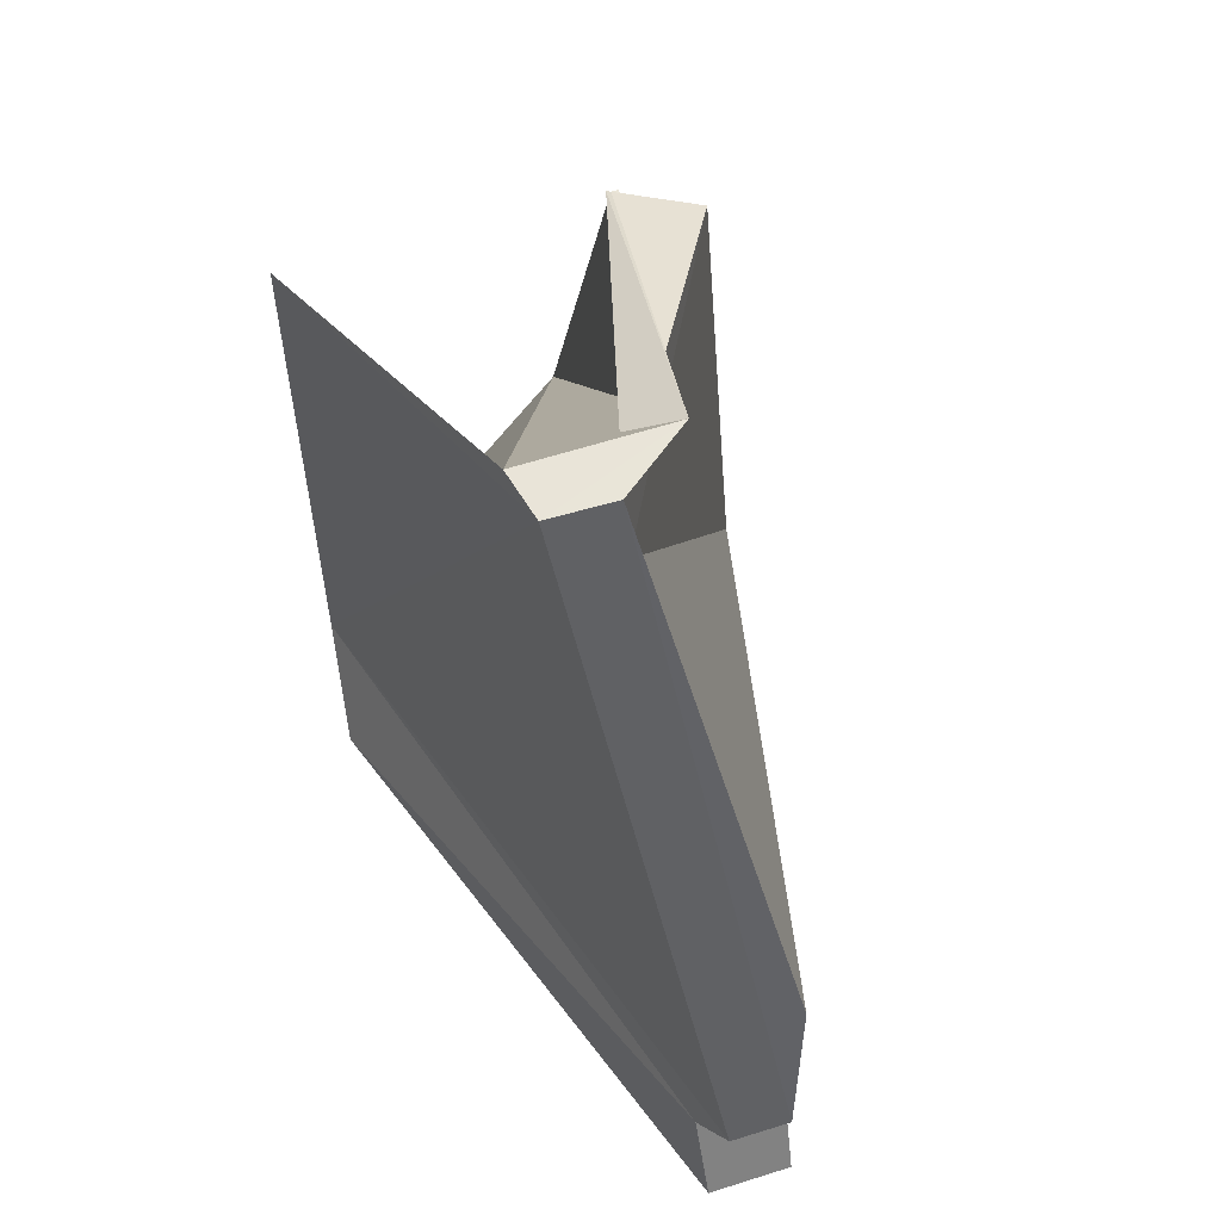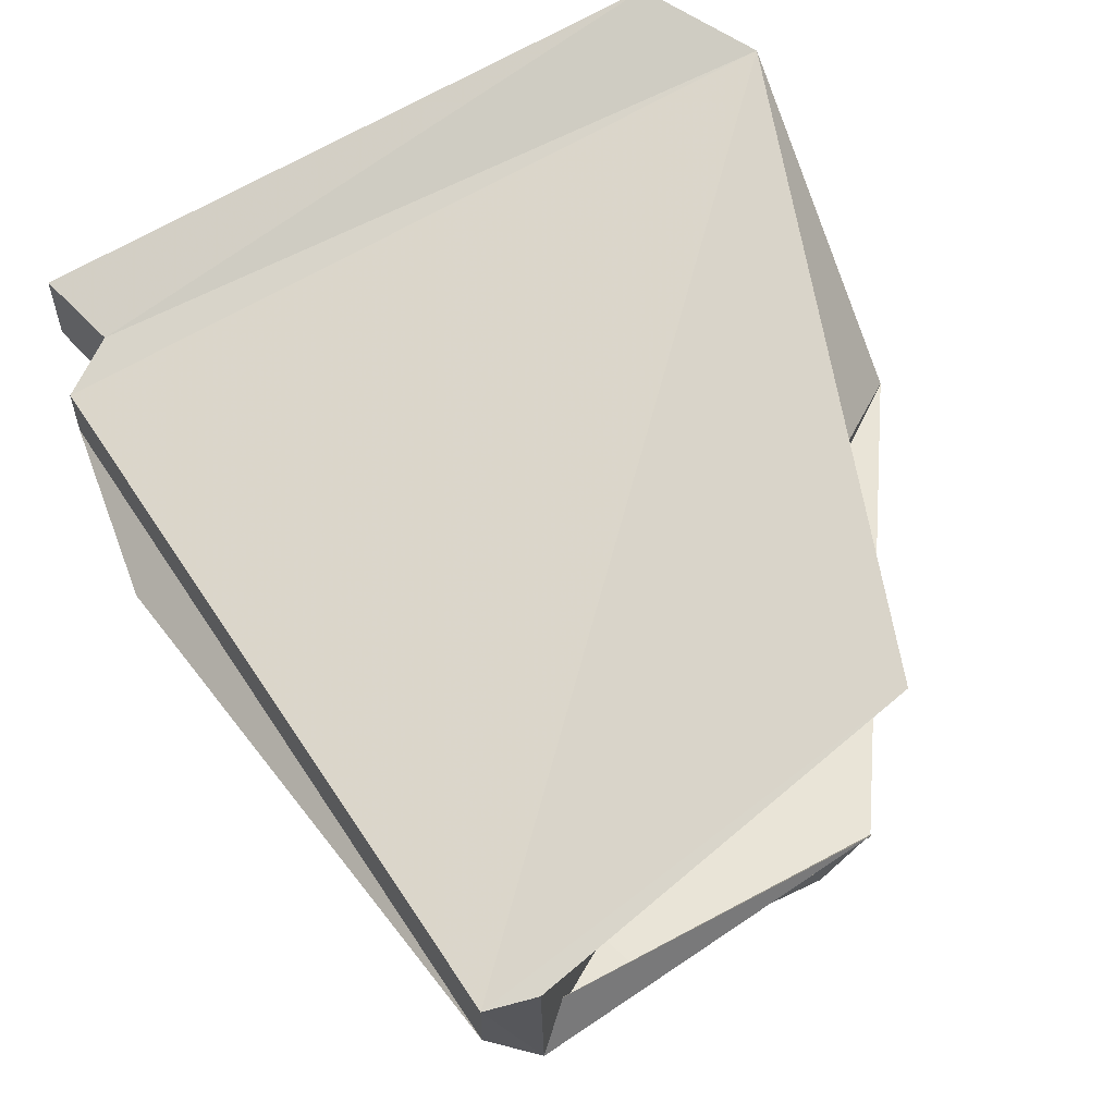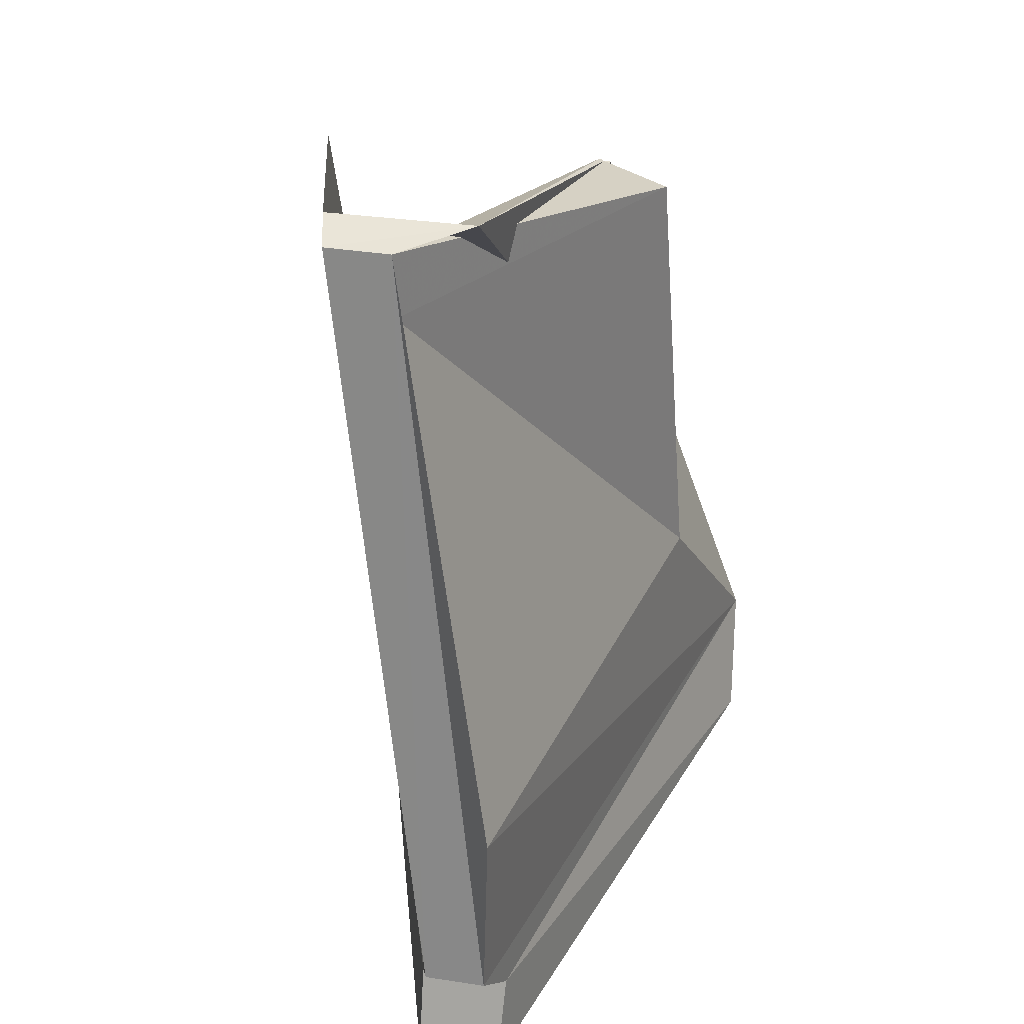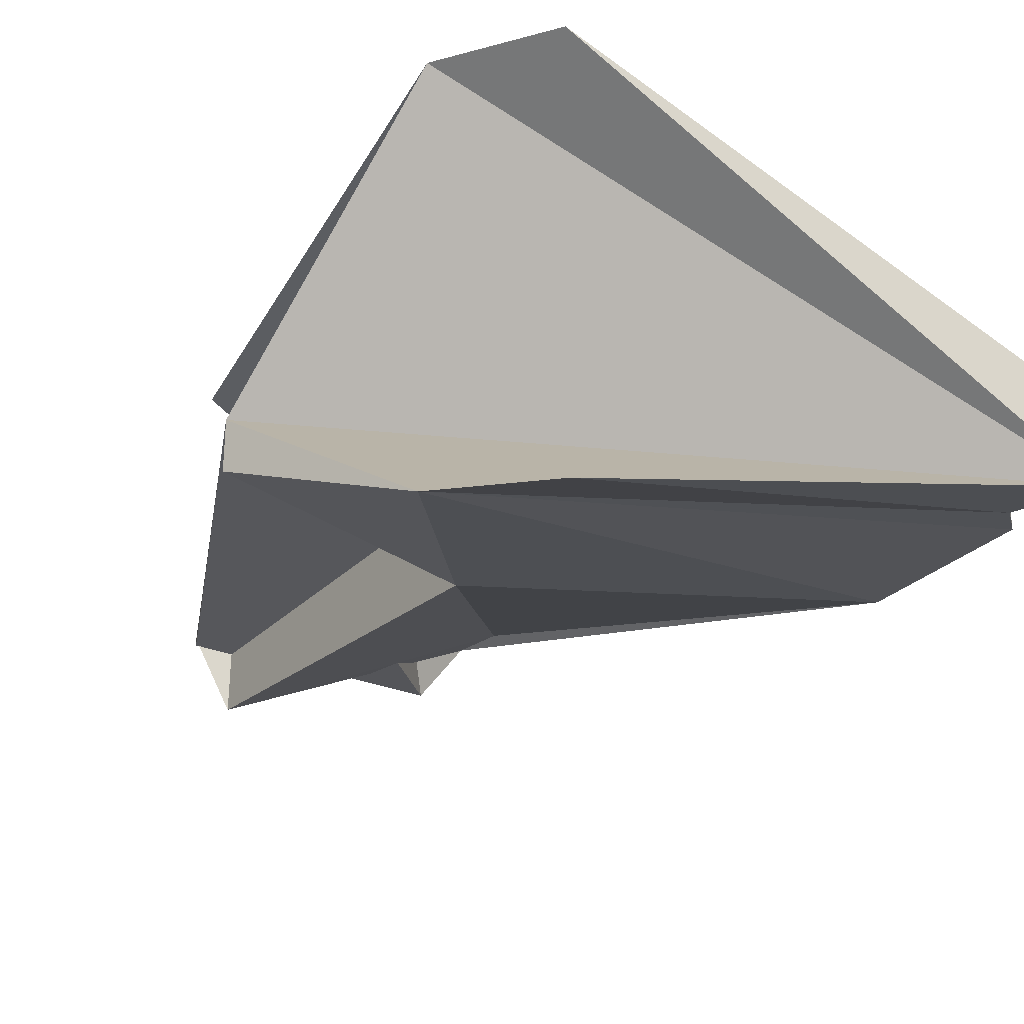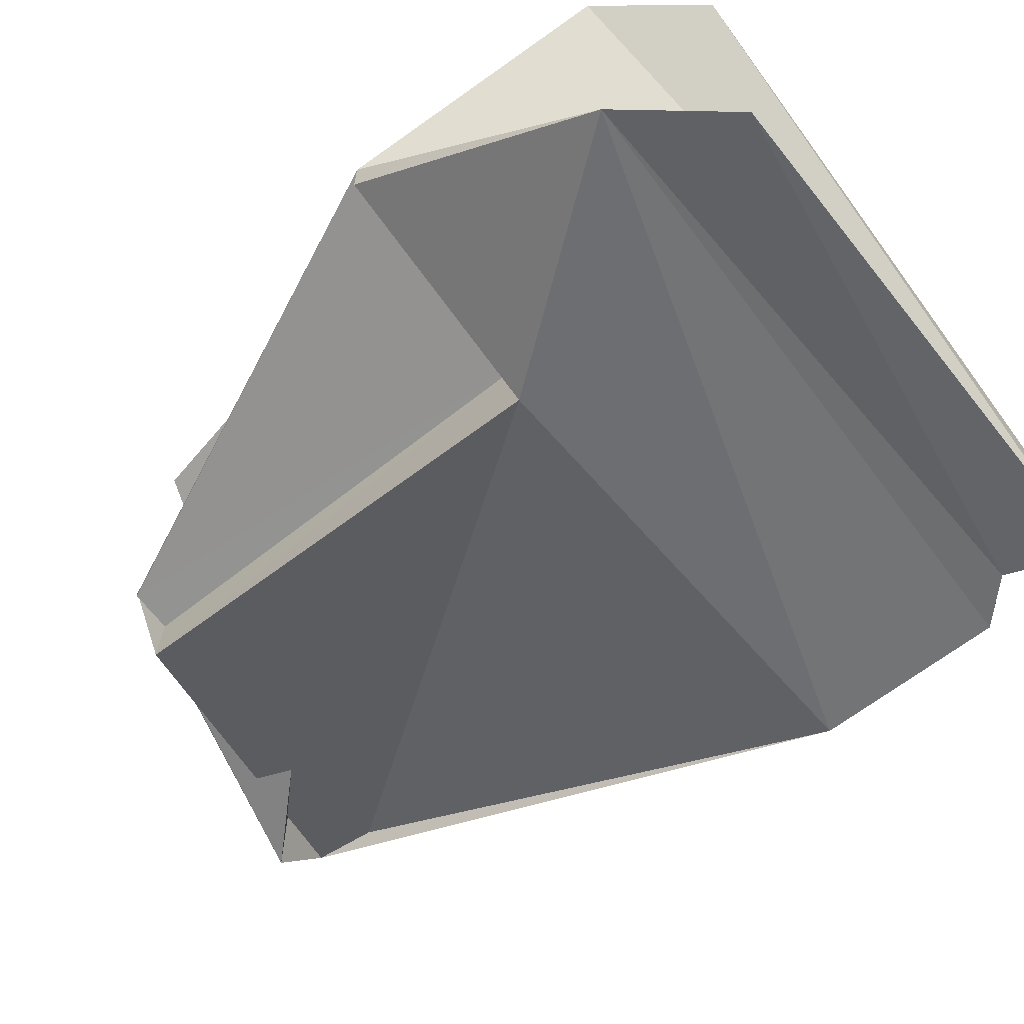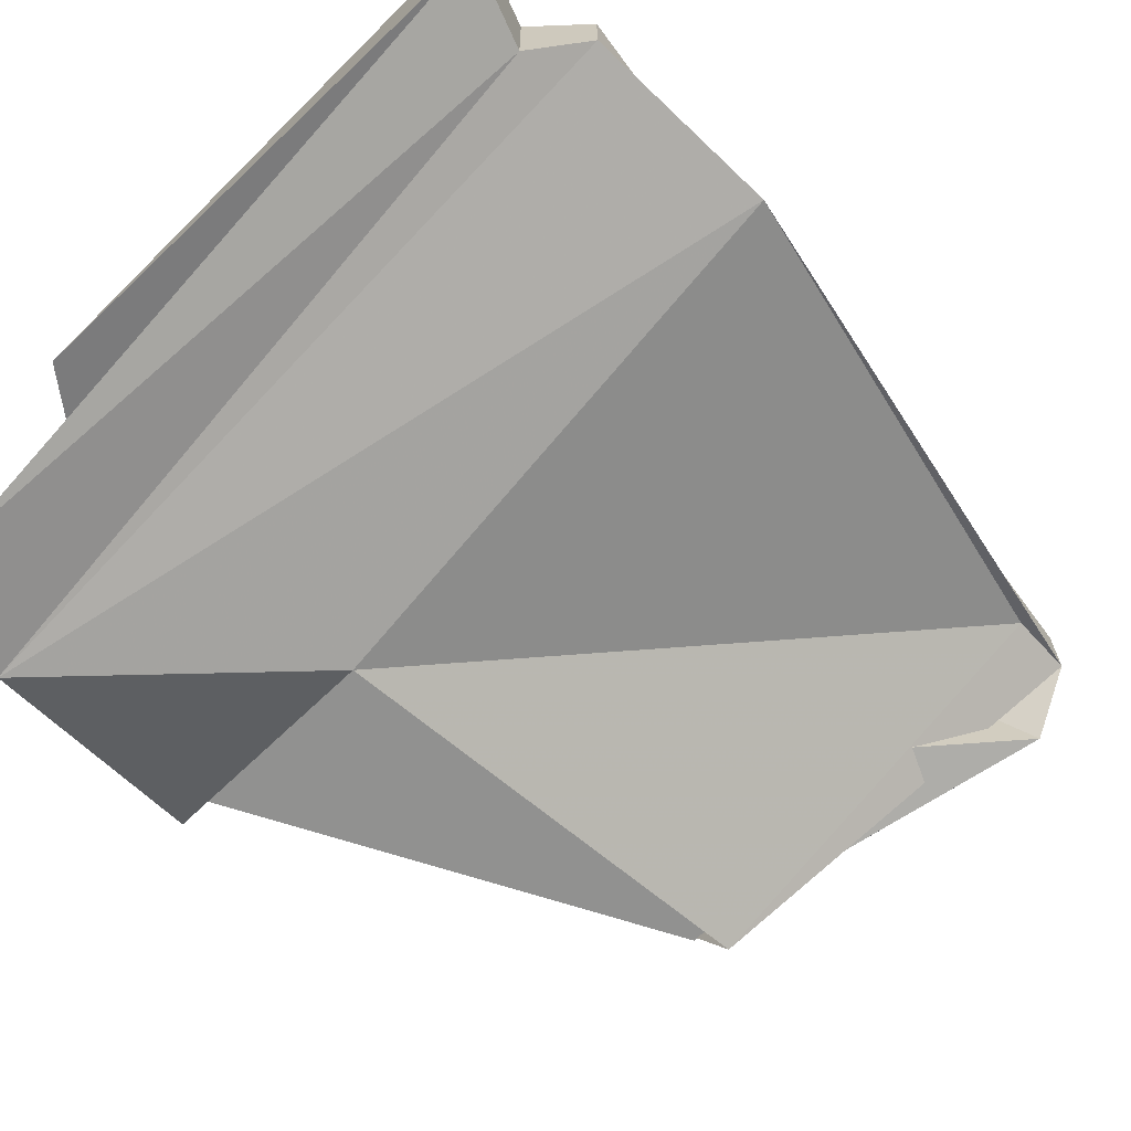
<metadata>
{"format":"obj","ext":"obj","renderer":"f3d","projection":"perspective","resolution":1024,"background":"white","views":[{"elev":53.3,"azim":-108.8,"up":"+Z"},{"elev":60.2,"azim":-19.4,"up":"+Y"},{"elev":37.4,"azim":-79.1,"up":"+Z"},{"elev":-27.3,"azim":146.3,"up":"+Y"},{"elev":-66.5,"azim":128.1,"up":"+Y"},{"elev":-65.9,"azim":-132.4,"up":"+Y"}]}
</metadata>
<code>
v  -30.44 -59.82 128.3
v  -233.4 -59.82 128.3
v  -30.44 -59.82 387
v  -233.4 -59.82 387
v  -30.44 53.94 128.3
v  -233.4 53.94 128.3
v  -30.44 53.94 387
v  -233.4 53.94 387
g CM_SM_DEBRIS
f 1 3 4
f 4 2 1
f 5 6 8
f 8 7 5
f 1 2 6
f 6 5 1
f 2 4 8
f 8 6 2
f 4 3 7
f 7 8 4
f 3 1 5
f 5 7 3
g
v  -207.7 11.32 444
v  -207.4 35.58 443.9
v  -188.3 -14.66 446.8
v  -189.1 39.9 446.8
v  -269.6 -30.66 155.5
v  -269.5 -7.466 155.4
v  -251.4 -35.94 138.8
v  -251.3 -2.029 138.8
v  -210 10.21 419.9
v  -267.8 -32.24 229.9
v  -69.68 -64.64 401.8
v  -69.38 -77.48 229.8
v  -70 -40.1 401.9
v  -70 -40 230
v  -53.72 -35.82 402.8
v  -54.08 75.26 402.7
v  -29.83 -102.6 103.7
v  -30.1 66.21 103.7
v  -264.9 -34.98 107.2
v  -264.9 -2.933 107.1
v  -0.09455 62.78 141.7
v  0.1306 -99.36 141.7
v  -53.72 -37.48 401.8
v  22.98 -59.87 229.8
v  -53.82 -40.07 401.9
v  22.86 -40 230
g SM_DEBRIS
f 23 11 9
f 10 12 24
f 9 10 14
f 14 13 9
f 11 12 10
f 10 9 11
f 15 27 25
f 25 30 15
f 26 28 16
f 16 29 26
f 13 14 16
f 16 15 13
f 30 32 20
f 30 20 18
f 30 18 13
f 29 14 10
f 10 24 29
f 9 13 18
f 17 9 18
f 30 13 15
f 16 14 29
f 15 16 28
f 28 27 15
f 9 17 19
f 9 19 31
f 9 31 23
f 22 34 33
f 33 21 22
f 20 19 17
f 17 18 20
f 21 33 31
f 31 19 21
f 22 21 19
f 19 20 22
f 34 22 20
f 20 32 34
f 31 33 34
f 34 32 30
f 30 25 27
f 34 30 27
f 27 28 26
f 27 26 29
f 34 27 29
f 29 24 12
f 34 29 12
f 34 12 11
f 31 34 11
f 23 31 11
g

</code>
